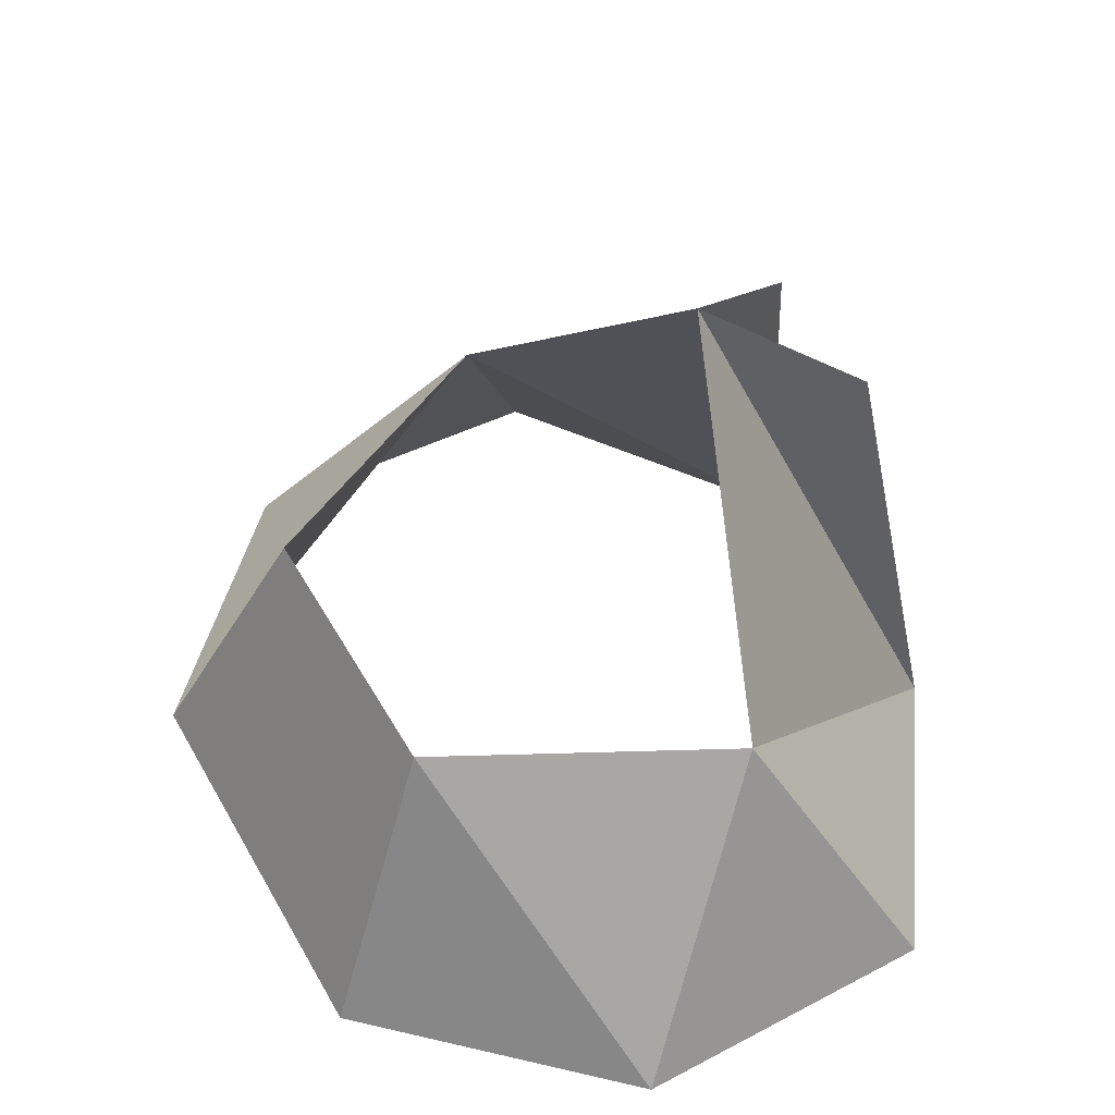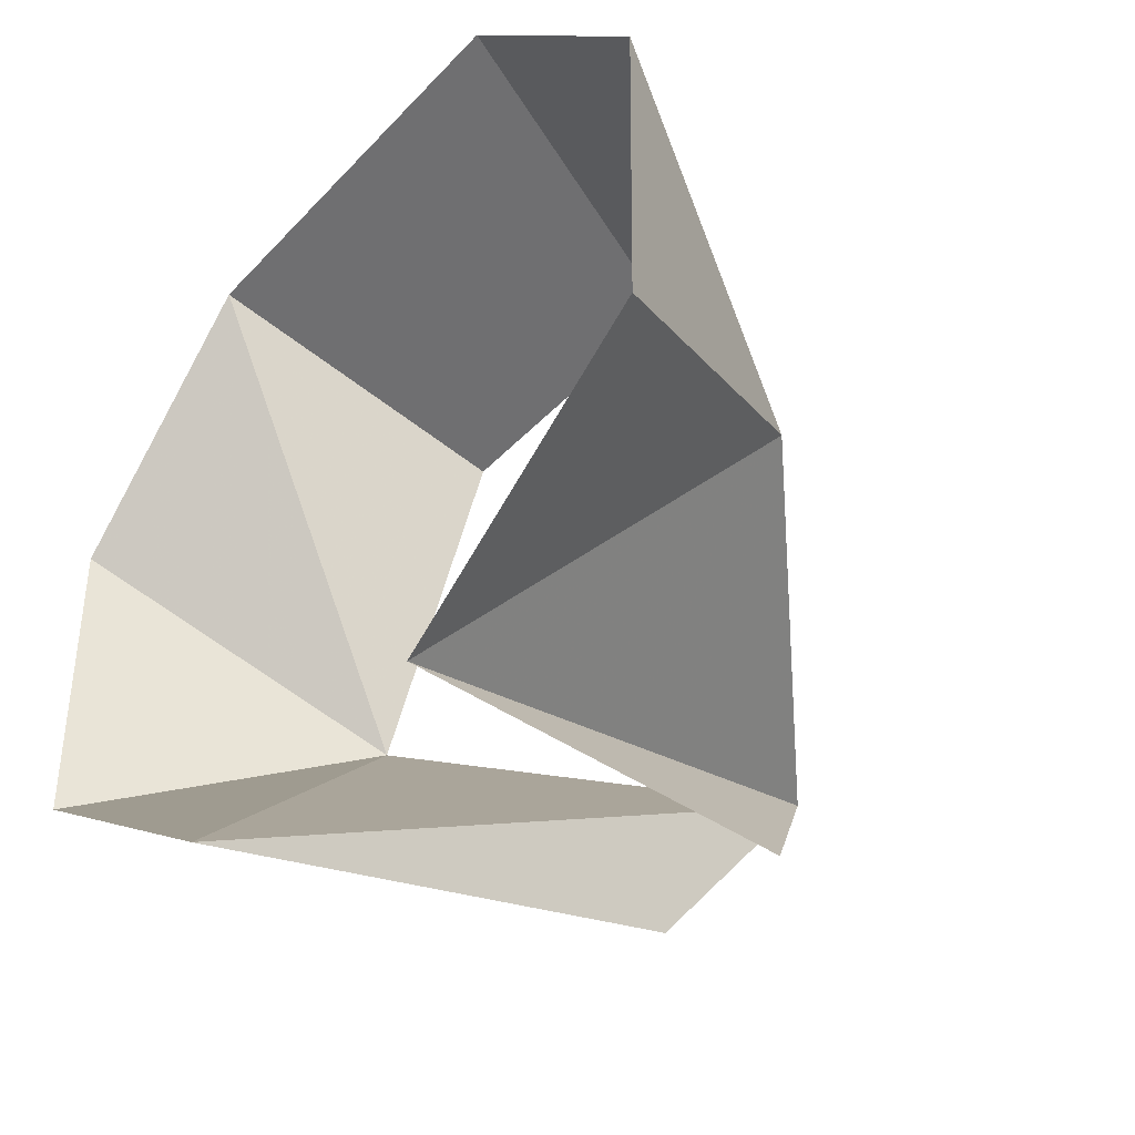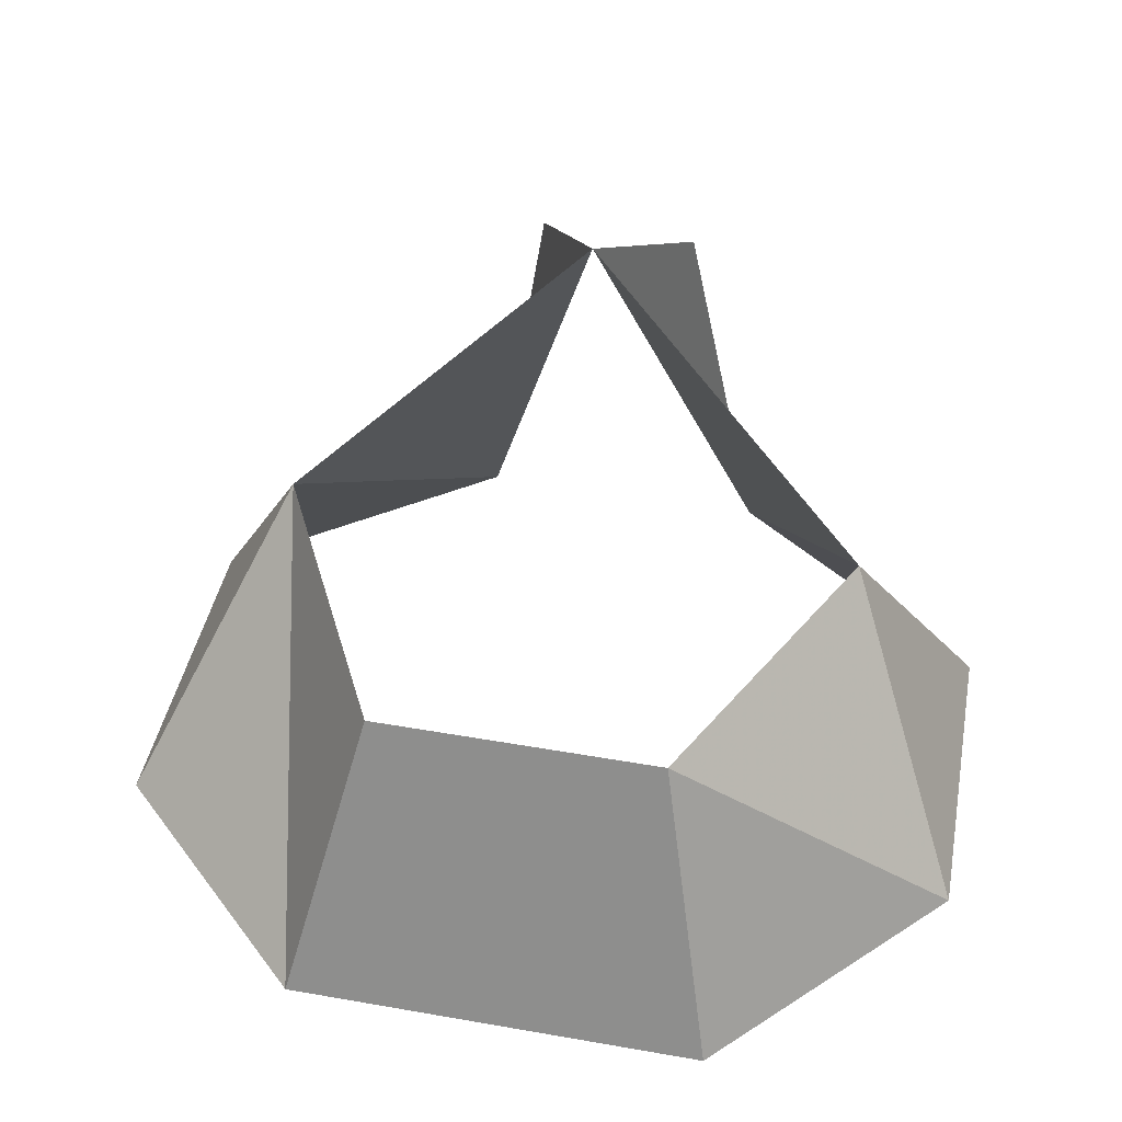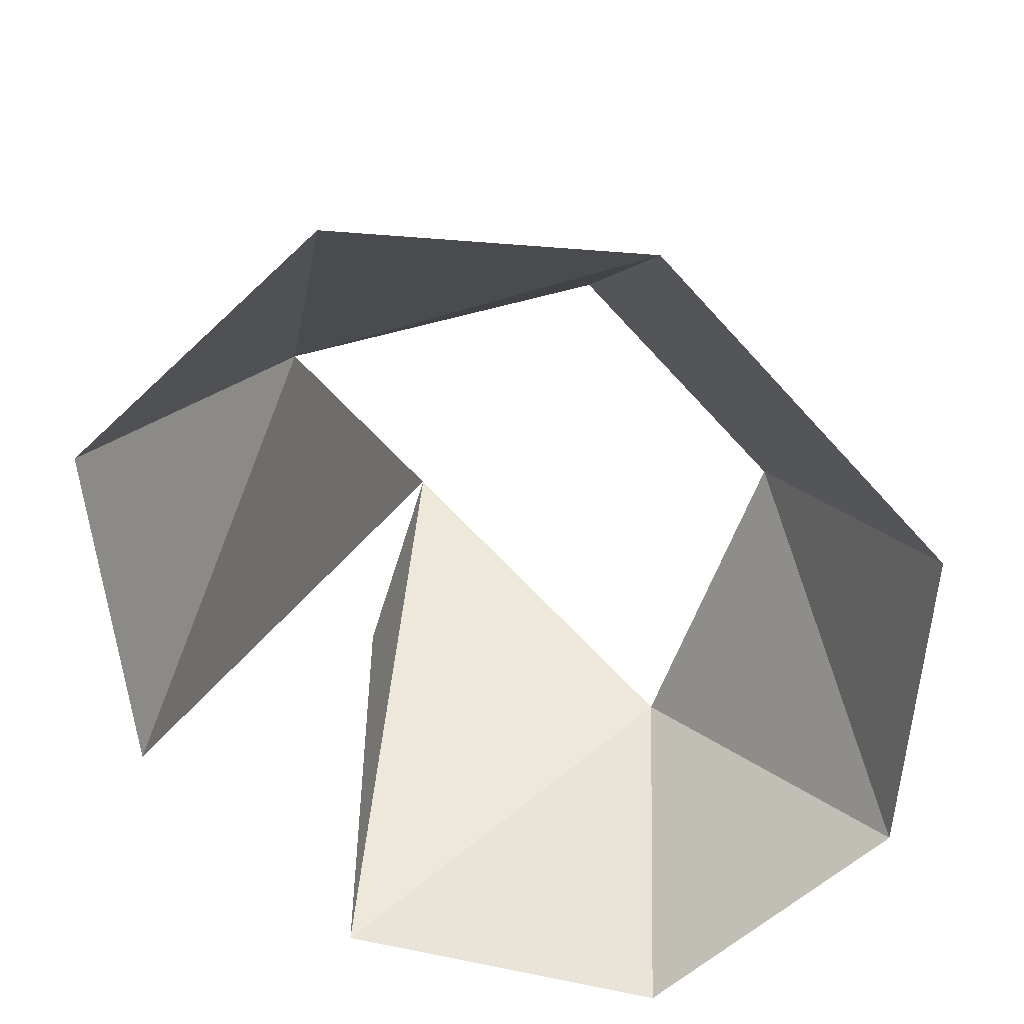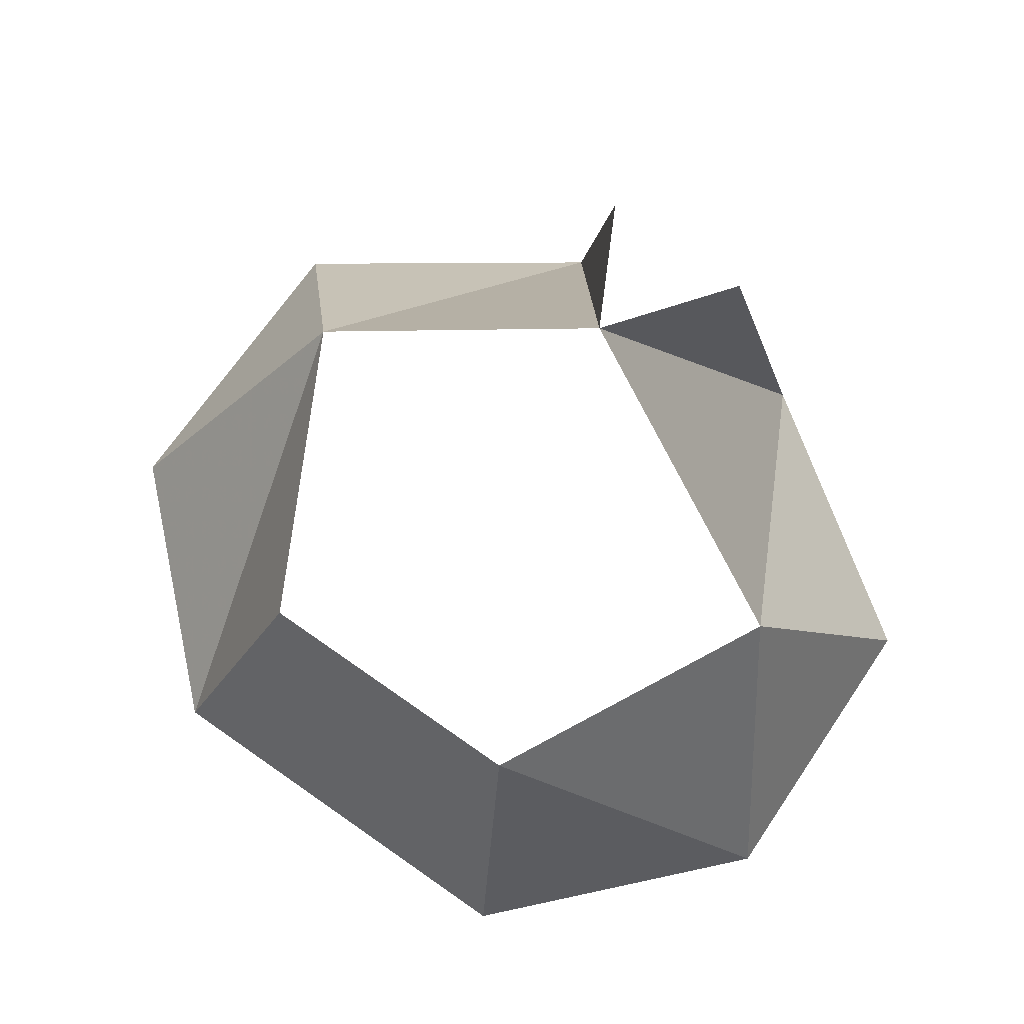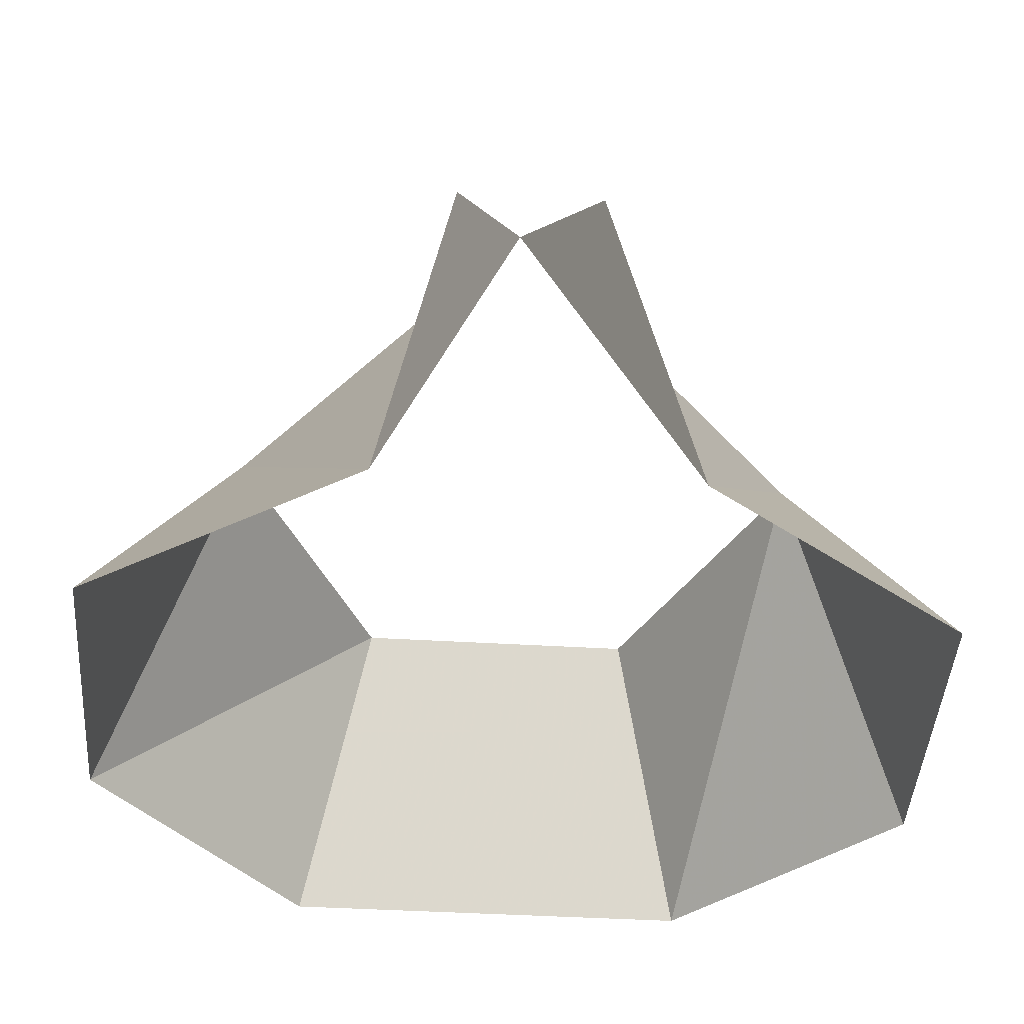
<metadata>
{"format":"obj","ext":"obj","renderer":"f3d","projection":"perspective","resolution":1024,"background":"white","views":[{"elev":51.3,"azim":61.1,"up":"+Y"},{"elev":-42.1,"azim":50.9,"up":"+Z"},{"elev":48.2,"azim":11.1,"up":"+Y"},{"elev":-63.5,"azim":-48.1,"up":"+Y"},{"elev":77.2,"azim":34.8,"up":"+Y"},{"elev":-41.6,"azim":175.8,"up":"+Y"}]}
</metadata>
<code>
o obj_tex_156
v 0.00625 0.7146 -0.3792
v -0.09167 0.5813 -0.5687
v -0.1833 0 -0.6542
v -0.3604 0.3604 -0.2542
f 1 2 3 4
o obj_tex_132
v 0.00625 0.7146 -0.3792
v 0.3729 0.3604 -0.2542
v 0.1979 0 -0.6542
v 0.1042 0.5813 -0.5687
f 5 6 7 8
o obj_tex_109
v 0.3729 0.3604 -0.2542
v 0.5417 0 -0.4208
v 0.1979 0 -0.6542
v 0.1896 0.3604 0.1042
v 0.2729 -0 0.2687
v 0.5479 0 -0.025
v 0.3729 0.3604 -0.2542
v 0.1896 0.3604 0.1042
v -0.175 0.3604 0.1042
v -0.2583 -0 0.2687
v 0.2729 -0 0.2687
v -0.3604 0.3604 -0.2542
v -0.5396 0 0
v -0.2583 -0 0.2687
v -0.175 0.3604 0.1042
v -0.5271 0 -0.4125
v -0.3604 0.3604 -0.2542
v -0.1833 0 -0.6542
v -0.5271 0 -0.4125
v -0.5396 0 0
v -0.3604 0.3604 -0.2542
v 0.3729 0.3604 -0.2542
v 0.5479 0 -0.025
v 0.5417 0 -0.4208
f 9 10 11
f 12 13 14 15
f 16 17 18 19
f 20 21 22 23
f 24 25 26
f 27 28 29
f 30 31 32

</code>
